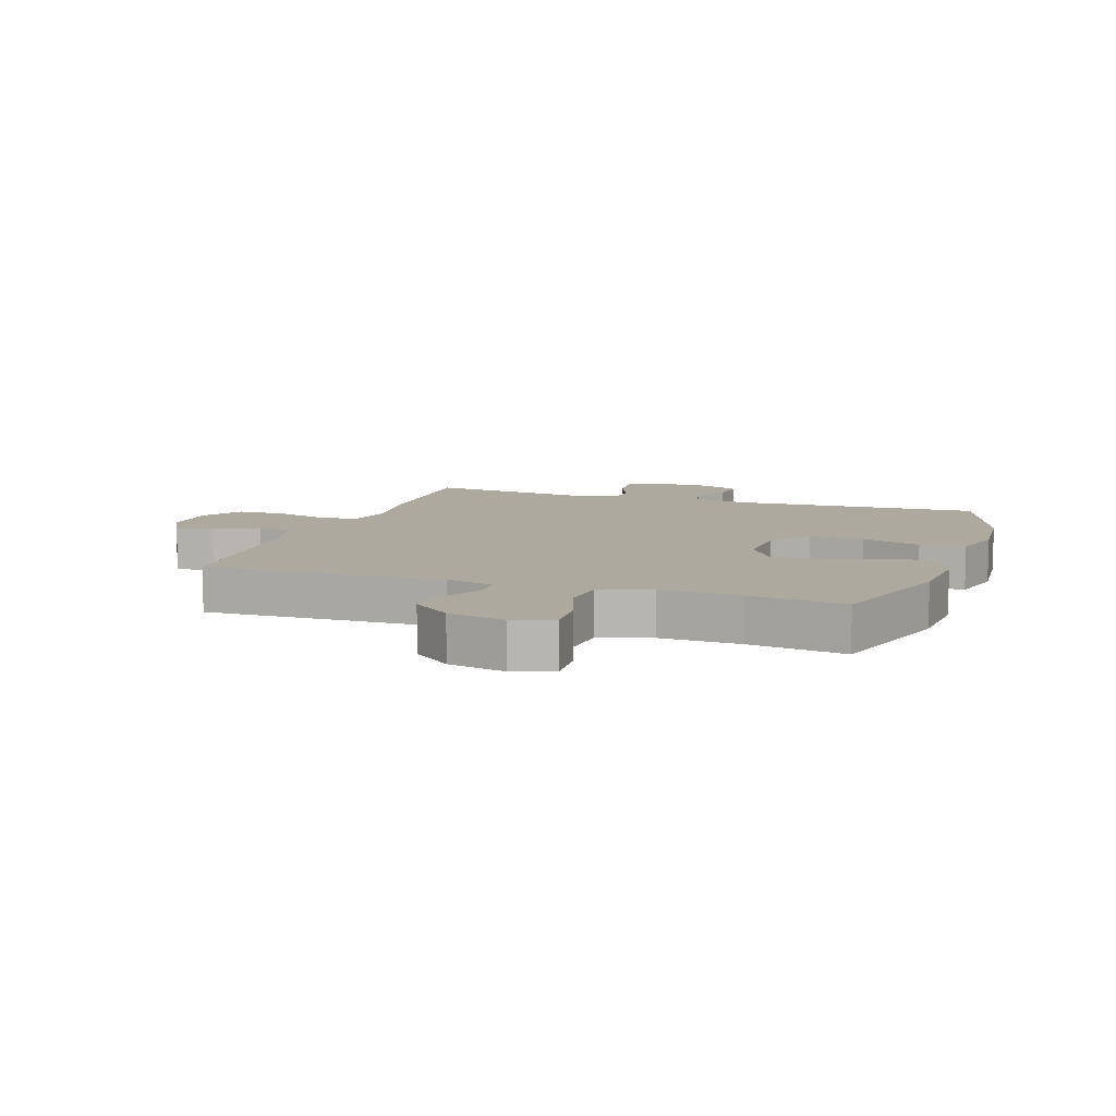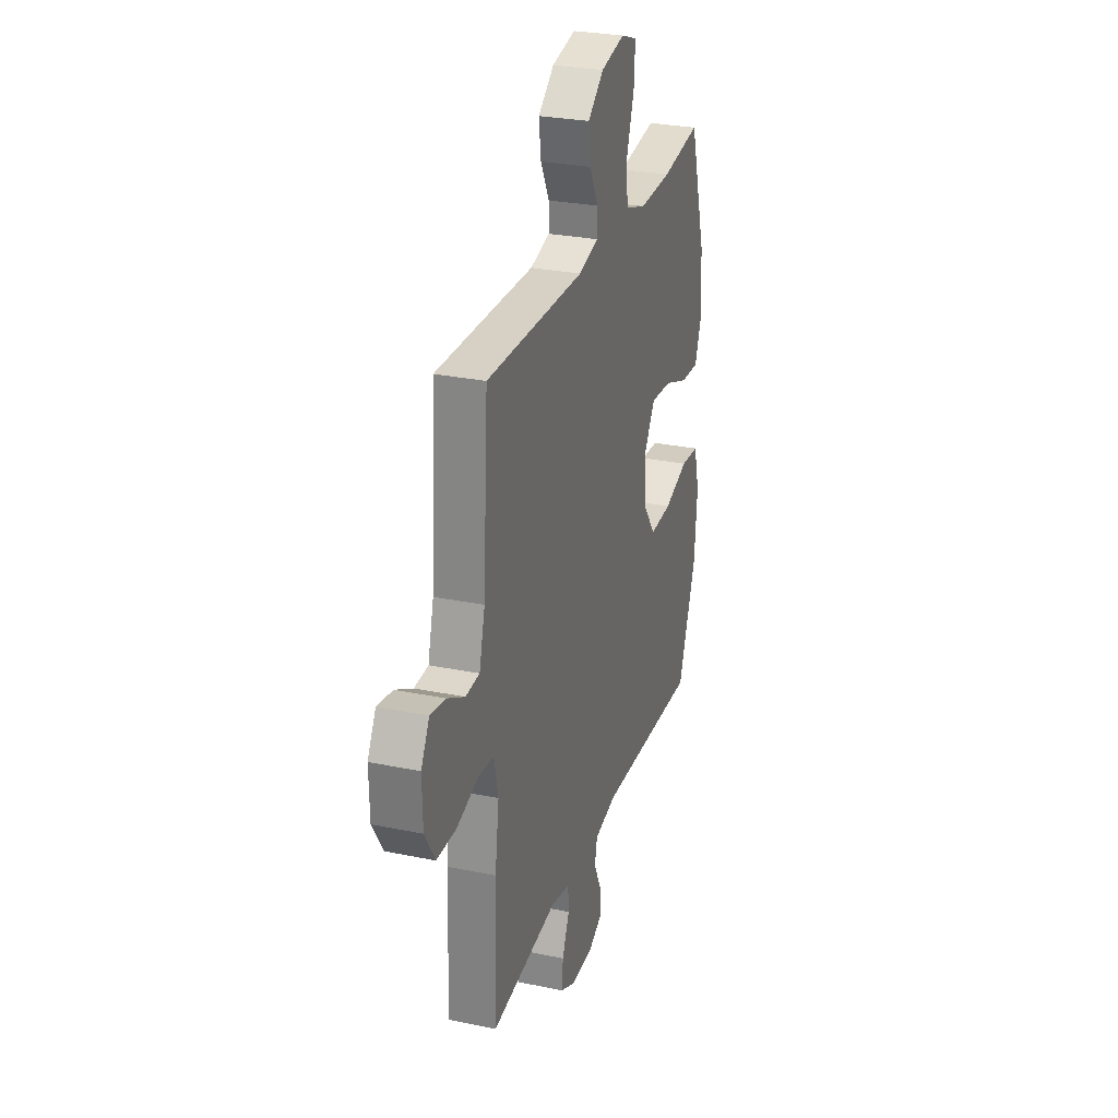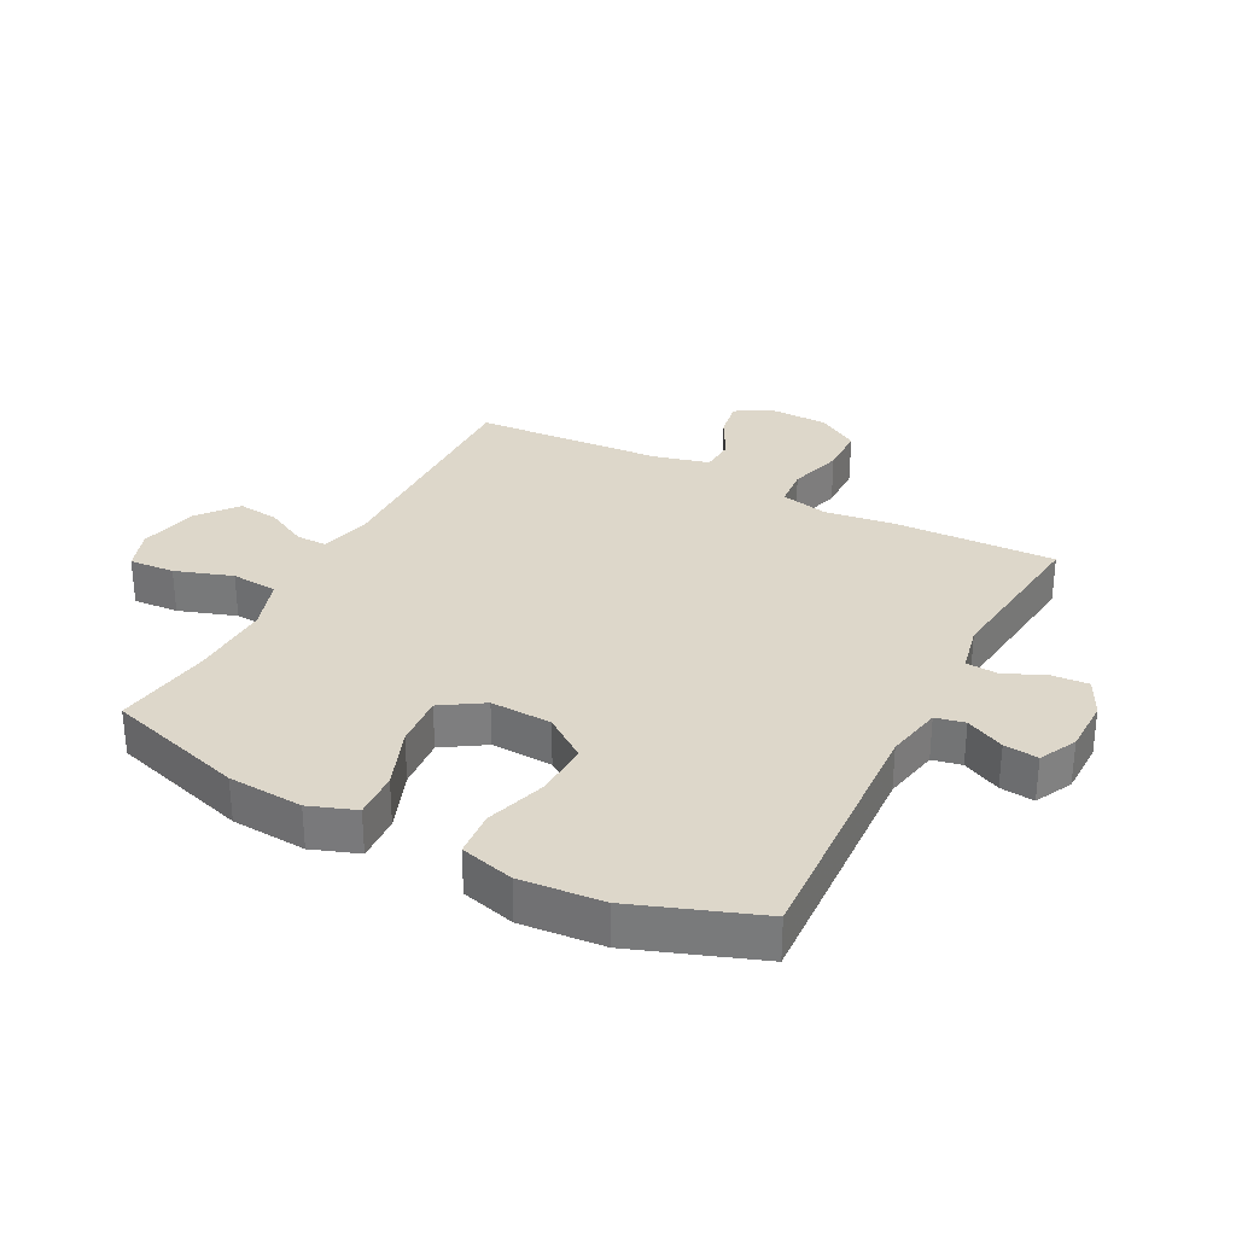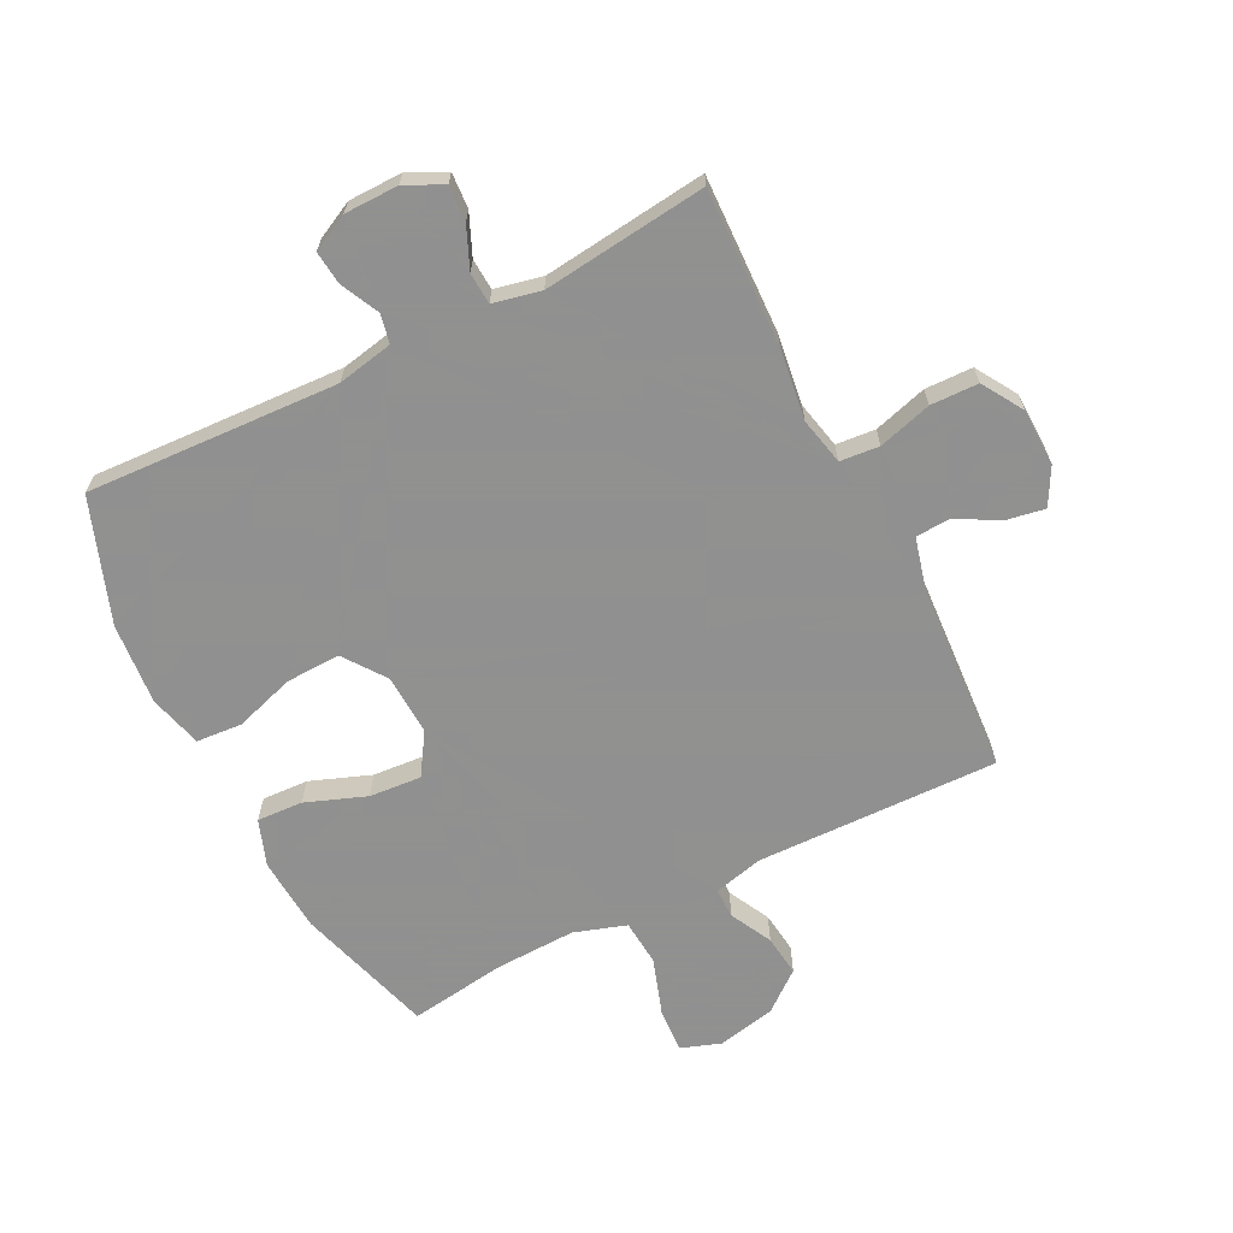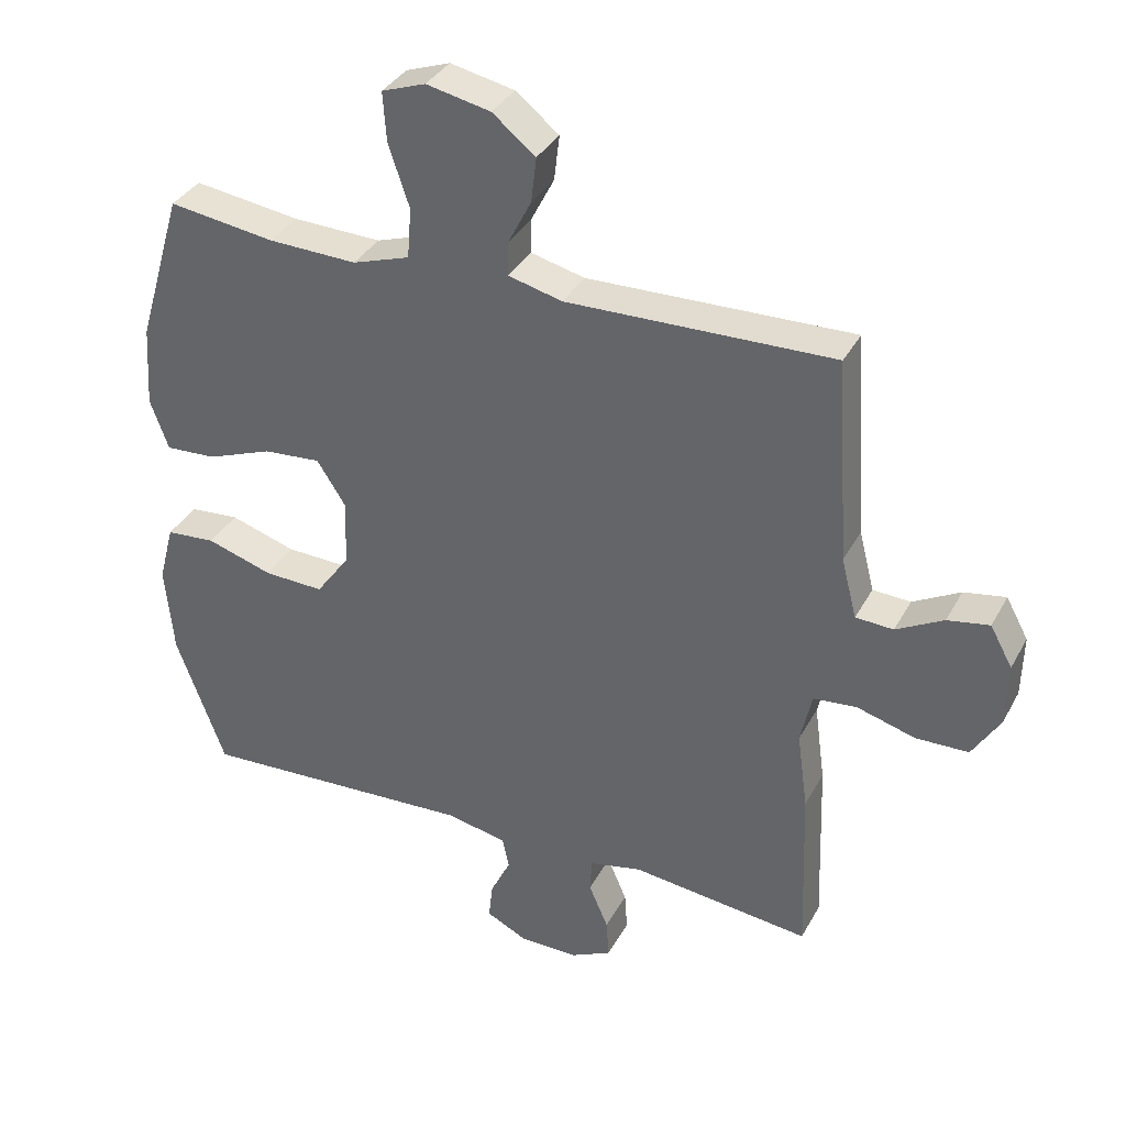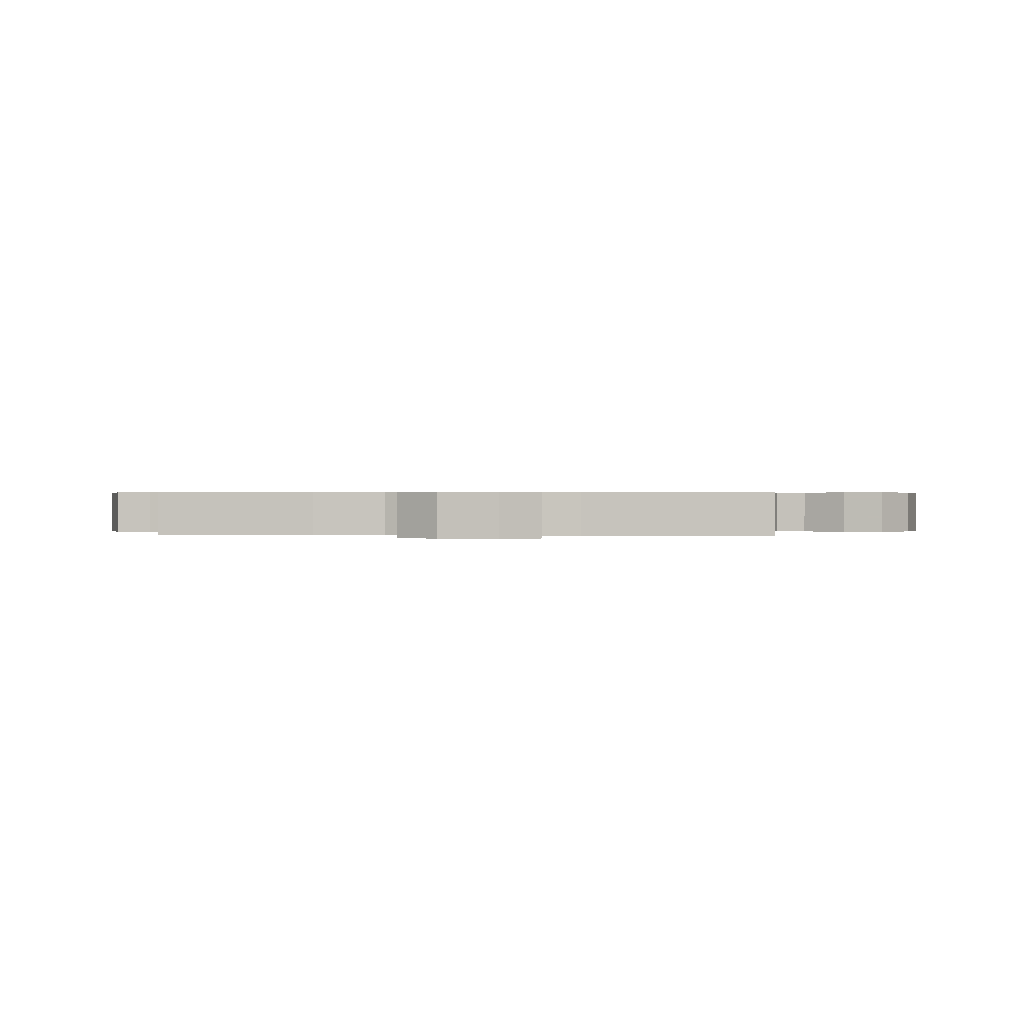
<metadata>
{"format":"obj","ext":"obj","renderer":"f3d","projection":"perspective","resolution":1024,"background":"white","views":[{"elev":9.0,"azim":19.1,"up":"+Y"},{"elev":28.1,"azim":-72.6,"up":"+Z"},{"elev":30.9,"azim":117.6,"up":"+Y"},{"elev":-65.8,"azim":-153.1,"up":"+Y"},{"elev":35.4,"azim":-154.8,"up":"+Z"},{"elev":0.4,"azim":-83.7,"up":"+Y"}]}
</metadata>
<code>
v -0.5 0.07 0.5
v -0.105 0.07 0.49
v -0.025 0.07 0.51
v -0.025 0.07 0.559
v -0.06 0.07 0.627
v -0.068 0.07 0.694
v -0.004 0.07 0.745
v 0.091 0.07 0.765
v 0.156 0.07 0.742
v 0.151 0.07 0.669
v 0.12 0.07 0.577
v 0.126 0.07 0.502
v 0.211 0.07 0.474
v 0.342 0.07 0.478
v 0.5 0.07 0.5
v 0.567 0.07 0.275
v 0.575 0.07 0.154
v 0.548 0.07 0.079
v 0.473 0.07 0.083
v 0.375 0.07 0.12
v 0.29 0.07 0.127
v 0.247 0.07 0.06
v 0.251 0.07 -0.039
v 0.301 0.07 -0.108
v 0.39 0.07 -0.105
v 0.488 0.07 -0.074
v 0.562 0.07 -0.08
v 0.585 0.07 -0.167
v 0.573 0.07 -0.3
v 0.5 0.07 -0.5
v 0.089 0.07 -0.479
v -0.002 0.07 -0.497
v -0.012 0.07 -0.544
v 0.018 0.07 -0.606
v 0.024 0.07 -0.661
v -0.036 0.07 -0.691
v -0.124 0.07 -0.692
v -0.185 0.07 -0.662
v -0.181 0.07 -0.604
v -0.152 0.07 -0.537
v -0.155 0.07 -0.486
v -0.233 0.07 -0.469
v -0.5 0.07 -0.5
v -0.491 0.07 -0.244
v -0.475 0.07 -0.128
v -0.492 0.07 -0.051
v -0.556 0.07 -0.045
v -0.643 0.07 -0.07
v -0.721 0.07 -0.068
v -0.762 0.07 -0.001
v -0.764 0.07 0.092
v -0.731 0.07 0.152
v -0.669 0.07 0.141
v -0.599 0.07 0.103
v -0.543 0.07 0.106
v -0.52 0.07 0.195
v -0.5 0 0.5
v -0.105 0 0.49
v -0.025 0 0.51
v -0.025 0 0.559
v -0.06 0 0.627
v -0.068 0 0.694
v -0.004 0 0.745
v 0.091 0 0.765
v 0.156 0 0.742
v 0.151 0 0.669
v 0.12 0 0.577
v 0.126 0 0.502
v 0.211 0 0.474
v 0.342 0 0.478
v 0.5 0 0.5
v 0.567 0 0.275
v 0.575 0 0.154
v 0.548 0 0.079
v 0.473 0 0.083
v 0.375 0 0.12
v 0.29 0 0.127
v 0.247 0 0.06
v 0.251 0 -0.039
v 0.301 0 -0.108
v 0.39 0 -0.105
v 0.488 0 -0.074
v 0.562 0 -0.08
v 0.585 0 -0.167
v 0.573 0 -0.3
v 0.5 0 -0.5
v 0.089 0 -0.479
v -0.002 0 -0.497
v -0.012 0 -0.544
v 0.018 0 -0.606
v 0.024 0 -0.661
v -0.036 0 -0.691
v -0.124 0 -0.692
v -0.185 0 -0.662
v -0.181 0 -0.604
v -0.152 0 -0.537
v -0.155 0 -0.486
v -0.233 0 -0.469
v -0.5 0 -0.5
v -0.491 0 -0.244
v -0.475 0 -0.128
v -0.492 0 -0.051
v -0.556 0 -0.045
v -0.643 0 -0.07
v -0.721 0 -0.068
v -0.762 0 -0.001
v -0.764 0 0.092
v -0.731 0 0.152
v -0.669 0 0.141
v -0.599 0 0.103
v -0.543 0 0.106
v -0.52 0 0.195
f 51 52 53 54
f 51 54 55
f 50 51 55
f 47 48 49 50
f 46 47 50 55
f 42 43 44 45
f 41 42 45 46
f 37 38 39 40
f 37 40 41
f 36 37 41
f 33 34 35 36
f 33 36 41
f 32 33 41 46
f 28 29 30 31
f 25 26 27 28
f 24 25 28 31
f 23 24 31 32
f 17 18 19 20
f 17 20 21
f 14 15 16 17
f 13 14 17 21
f 12 13 21 22
f 8 9 10 11
f 8 11 12
f 7 8 12
f 4 5 6 7
f 3 4 7 12
f 2 3 12 22
f 56 1 2 22
f 32 46 55 56
f 22 23 32 56
f 110 109 108 107
f 111 110 107
f 111 107 106
f 106 105 104 103
f 111 106 103 102
f 101 100 99 98
f 102 101 98 97
f 96 95 94 93
f 97 96 93
f 97 93 92
f 92 91 90 89
f 97 92 89
f 102 97 89 88
f 87 86 85 84
f 84 83 82 81
f 87 84 81 80
f 88 87 80 79
f 76 75 74 73
f 77 76 73
f 73 72 71 70
f 77 73 70 69
f 78 77 69 68
f 67 66 65 64
f 68 67 64
f 68 64 63
f 63 62 61 60
f 68 63 60 59
f 78 68 59 58
f 78 58 57 112
f 112 111 102 88
f 112 88 79 78
f 1 57 58 2
f 2 58 59 3
f 3 59 60 4
f 4 60 61 5
f 5 61 62 6
f 6 62 63 7
f 7 63 64 8
f 8 64 65 9
f 9 65 66 10
f 10 66 67 11
f 11 67 68 12
f 12 68 69 13
f 13 69 70 14
f 14 70 71 15
f 15 71 72 16
f 16 72 73 17
f 17 73 74 18
f 18 74 75 19
f 19 75 76 20
f 20 76 77 21
f 21 77 78 22
f 22 78 79 23
f 23 79 80 24
f 24 80 81 25
f 25 81 82 26
f 26 82 83 27
f 27 83 84 28
f 28 84 85 29
f 29 85 86 30
f 30 86 87 31
f 31 87 88 32
f 32 88 89 33
f 33 89 90 34
f 34 90 91 35
f 35 91 92 36
f 36 92 93 37
f 37 93 94 38
f 38 94 95 39
f 39 95 96 40
f 40 96 97 41
f 41 97 98 42
f 42 98 99 43
f 43 99 100 44
f 44 100 101 45
f 45 101 102 46
f 46 102 103 47
f 47 103 104 48
f 48 104 105 49
f 49 105 106 50
f 50 106 107 51
f 51 107 108 52
f 52 108 109 53
f 53 109 110 54
f 54 110 111 55
f 55 111 112 56
f 56 112 57 1

</code>
